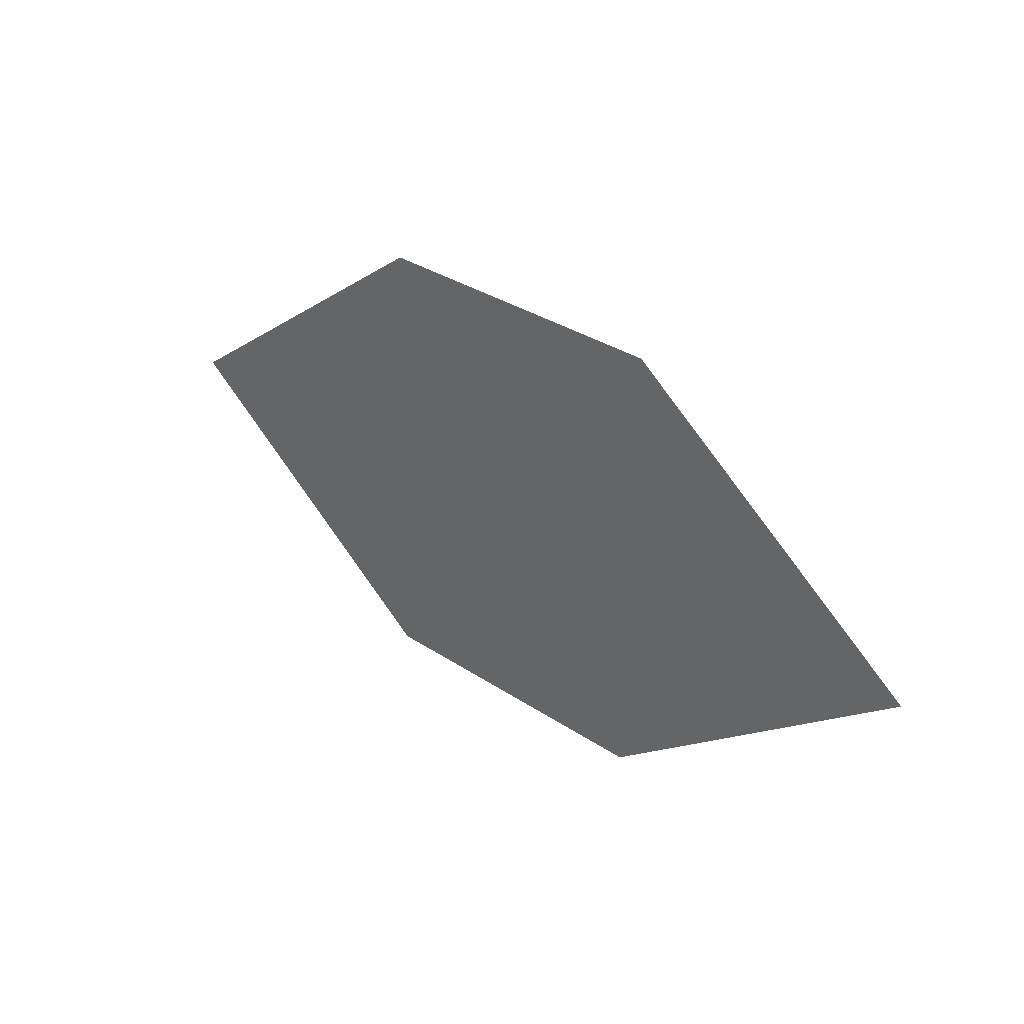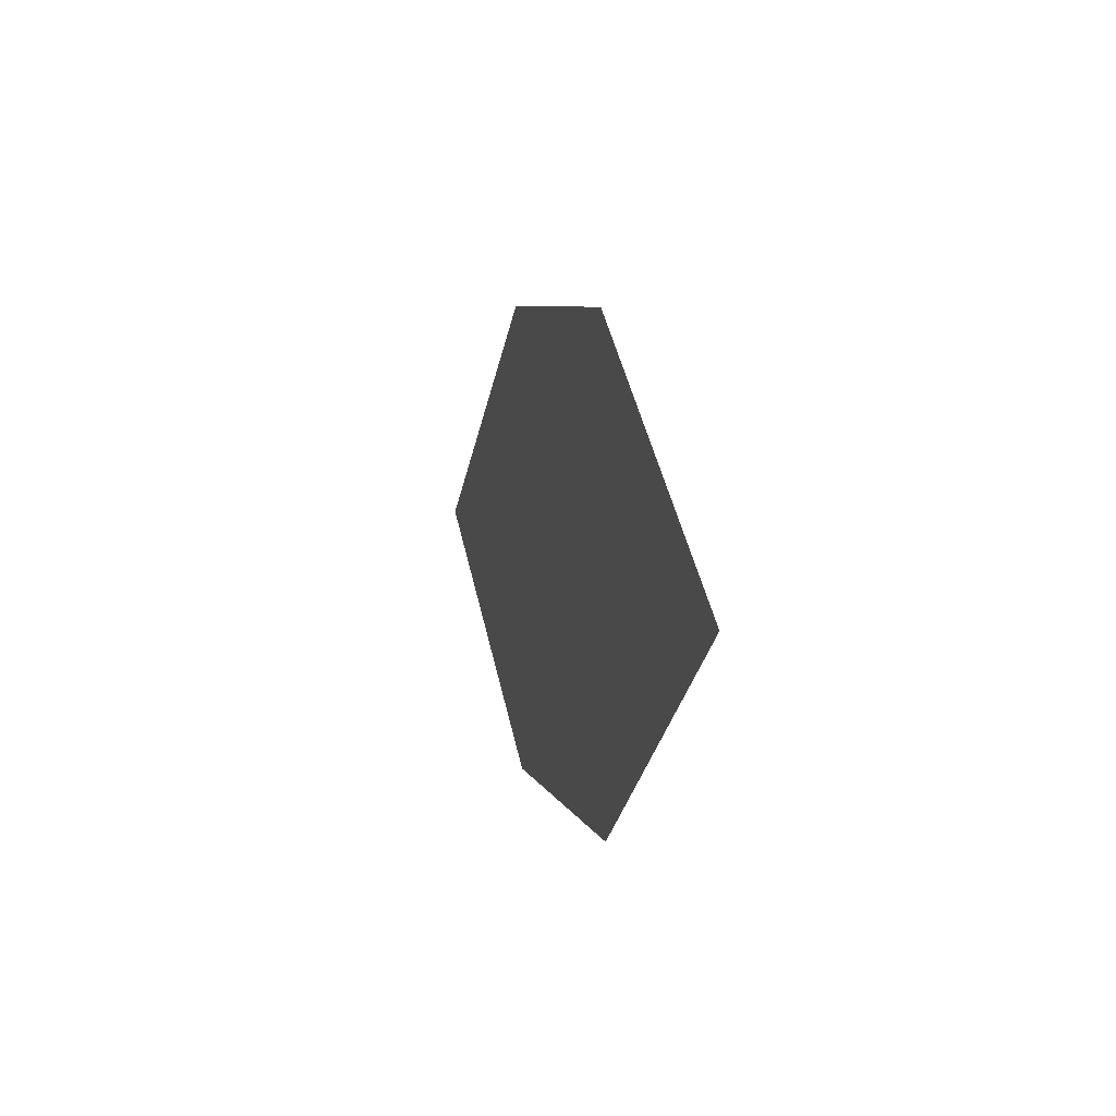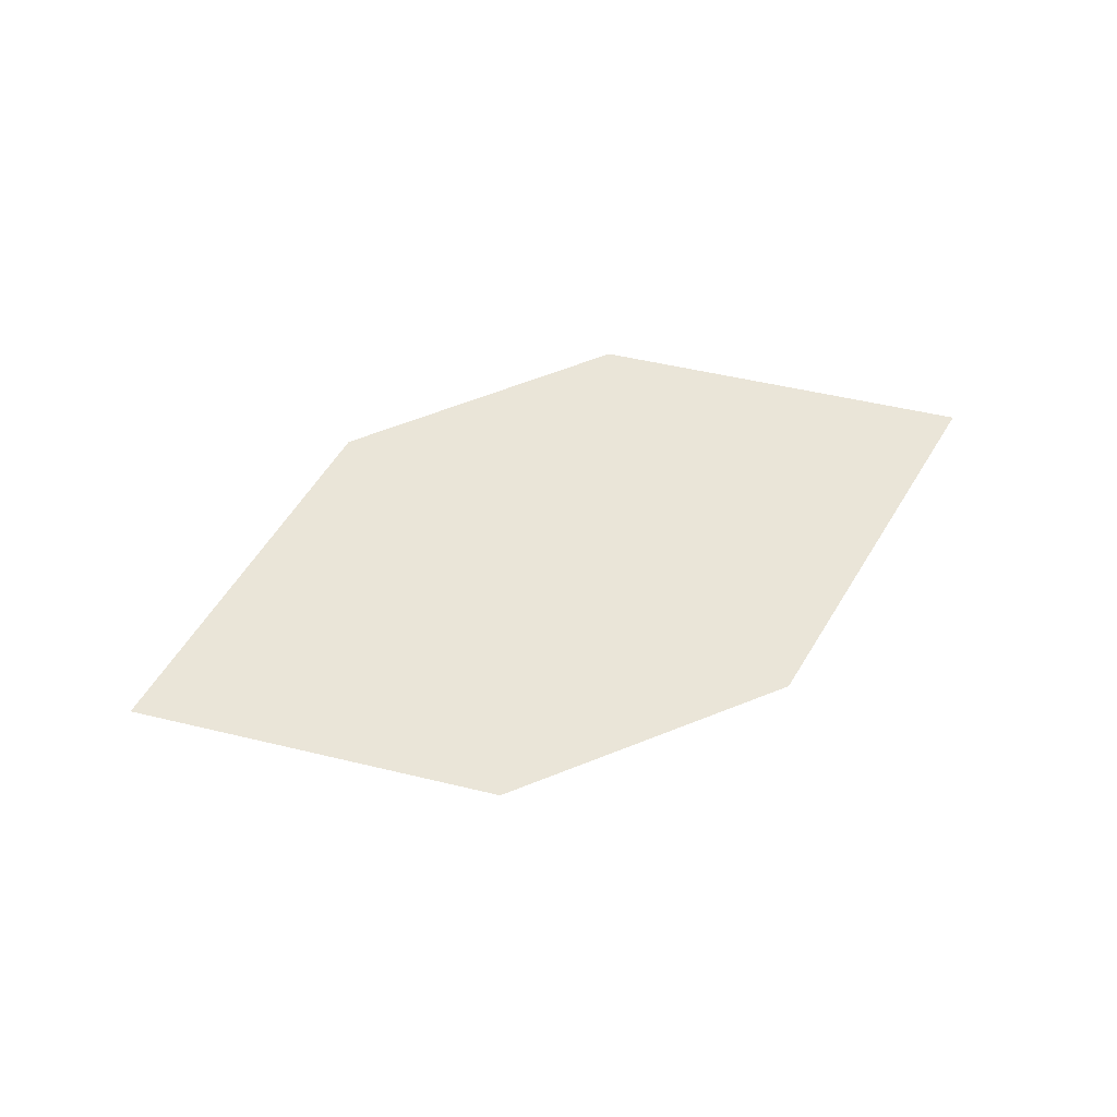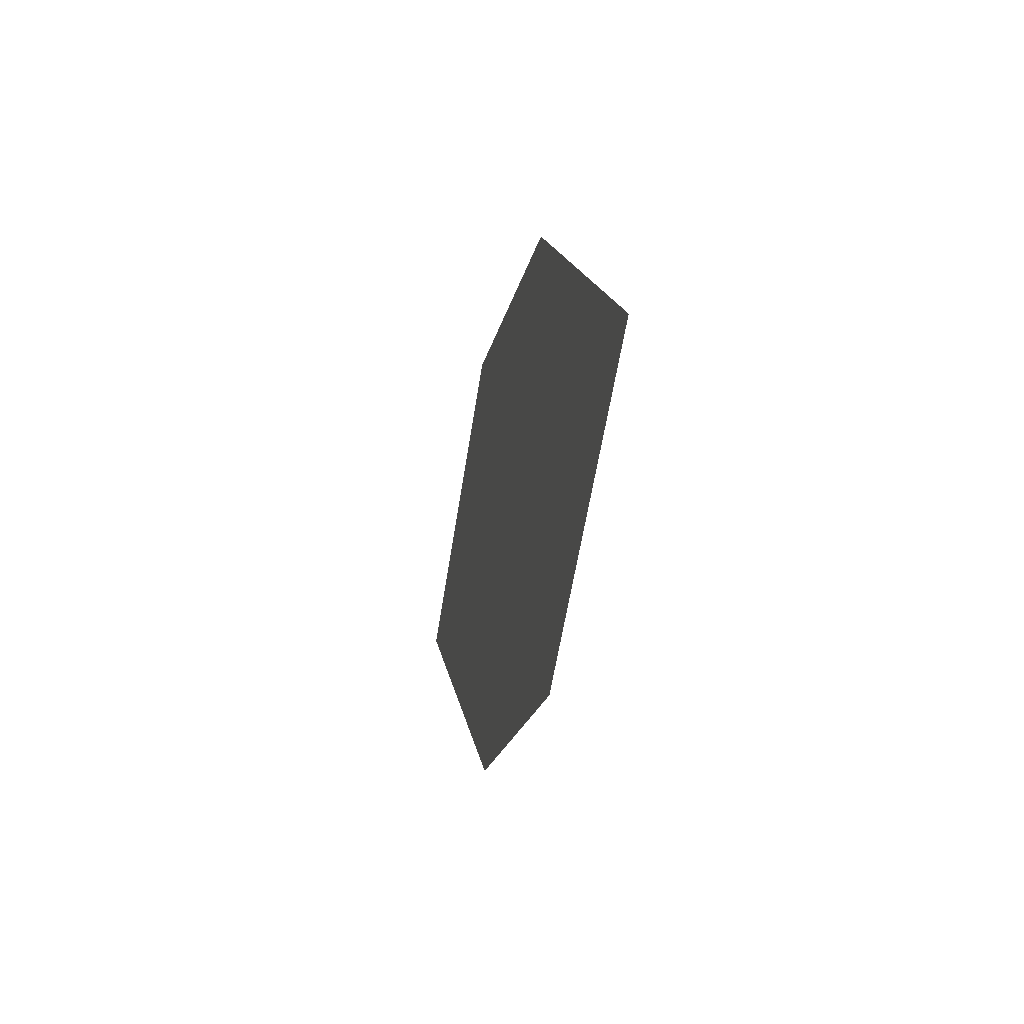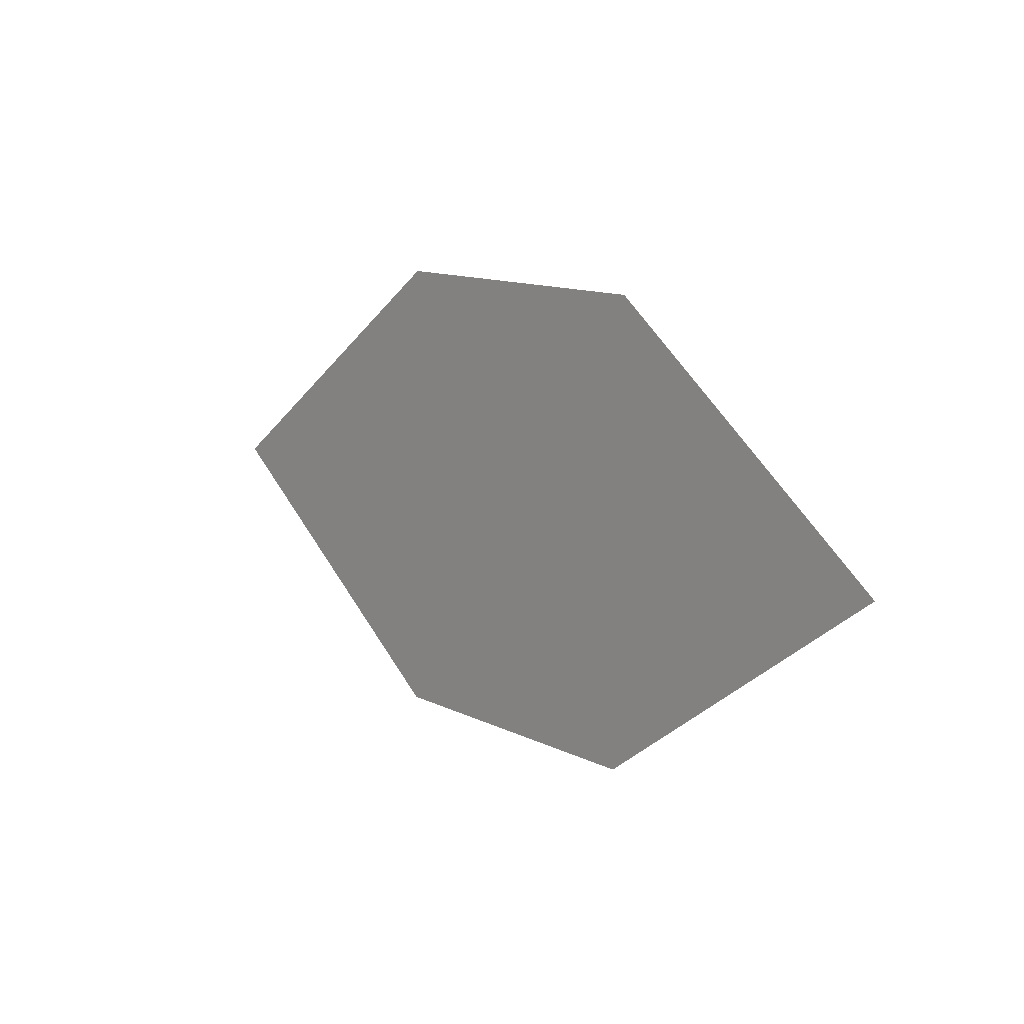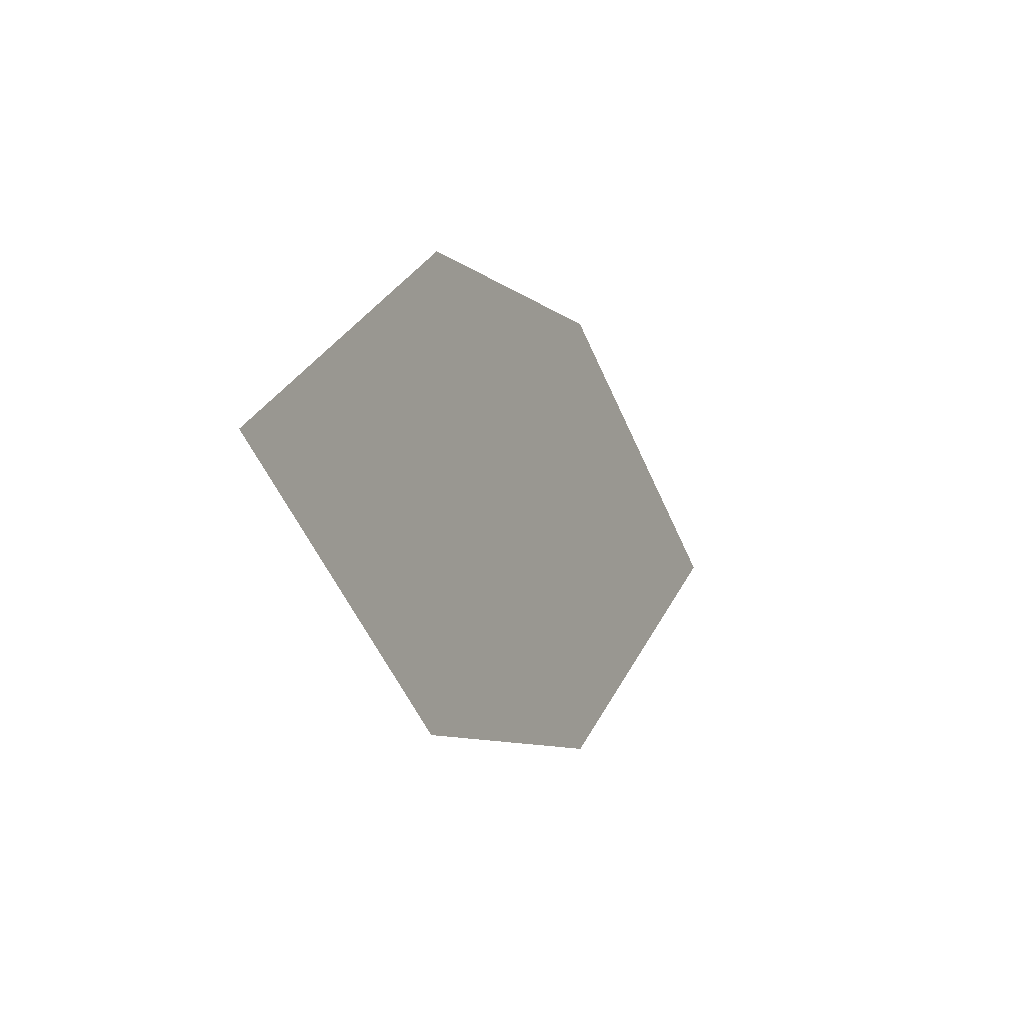
<metadata>
{"format":"obj","ext":"obj","renderer":"f3d","projection":"perspective","resolution":1024,"background":"white","views":[{"elev":32.5,"azim":40.5,"up":"+Y"},{"elev":7.2,"azim":-106.5,"up":"+Y"},{"elev":56.8,"azim":-22.4,"up":"+Z"},{"elev":-19.9,"azim":-103.5,"up":"+Y"},{"elev":11.8,"azim":47.0,"up":"+Y"},{"elev":-10.0,"azim":116.5,"up":"+Y"}]}
</metadata>
<code>
o leaves.014
v -0.2626 0.2589 0.6799
v -0.2215 0.2275 0.6816
v -0.221 0.2896 0.681
v -0.1386 0.2579 0.684
v -0.1802 0.2272 0.6829
v -0.1797 0.2893 0.6824
f 1 2 5 4
f 1 4 6 3

</code>
